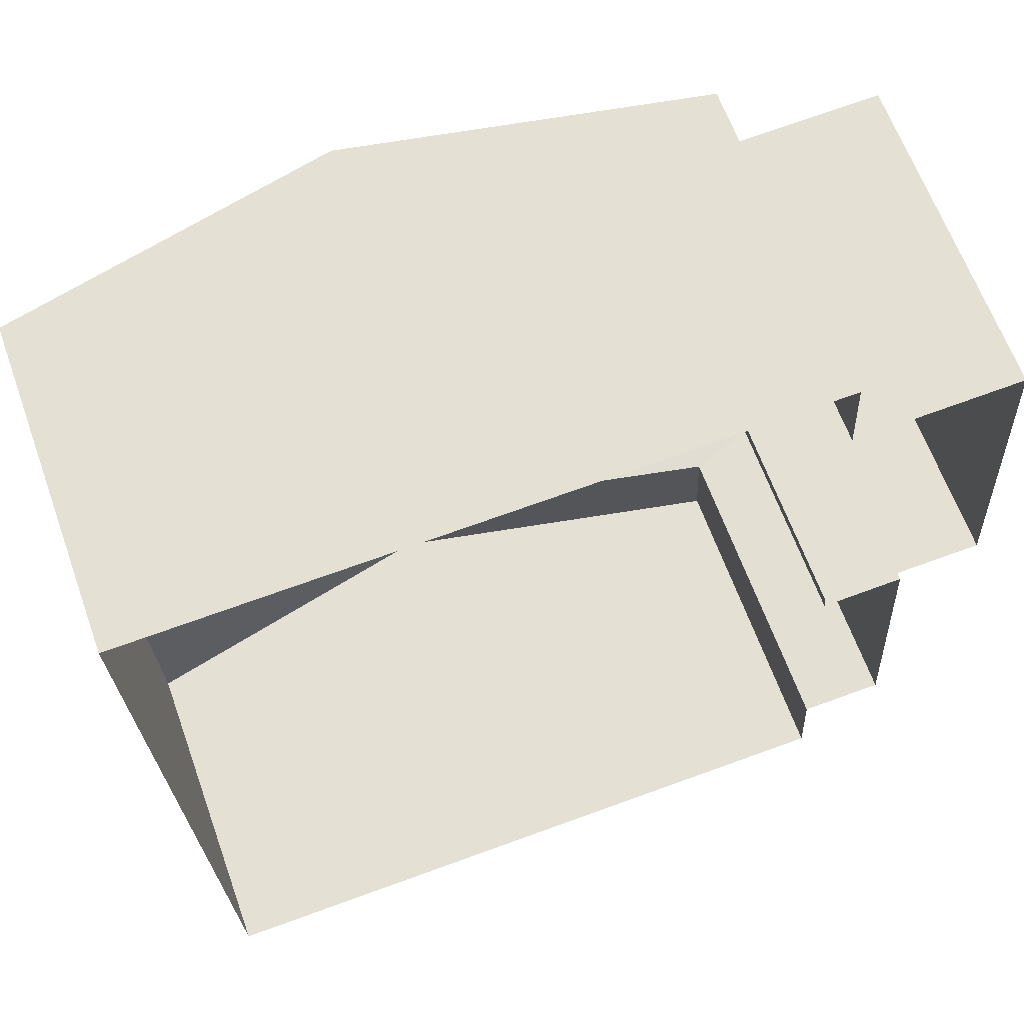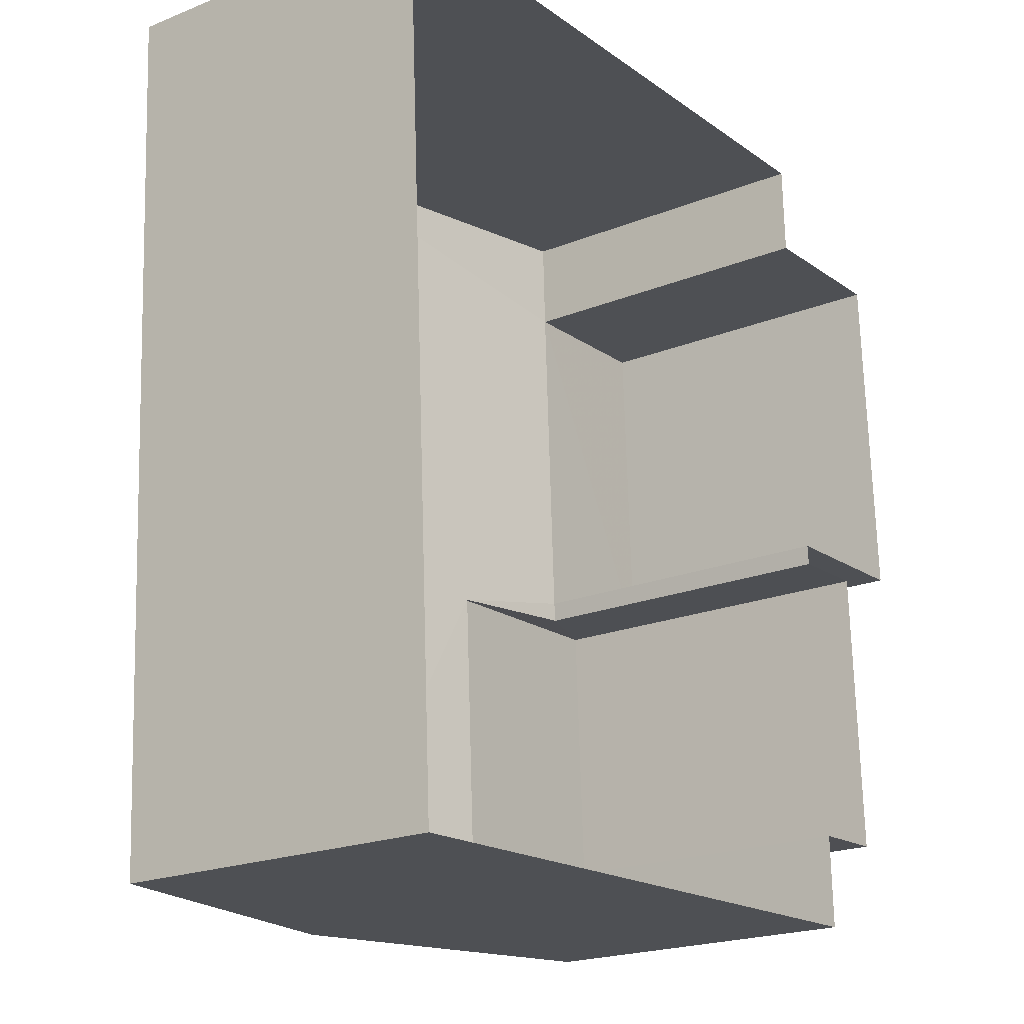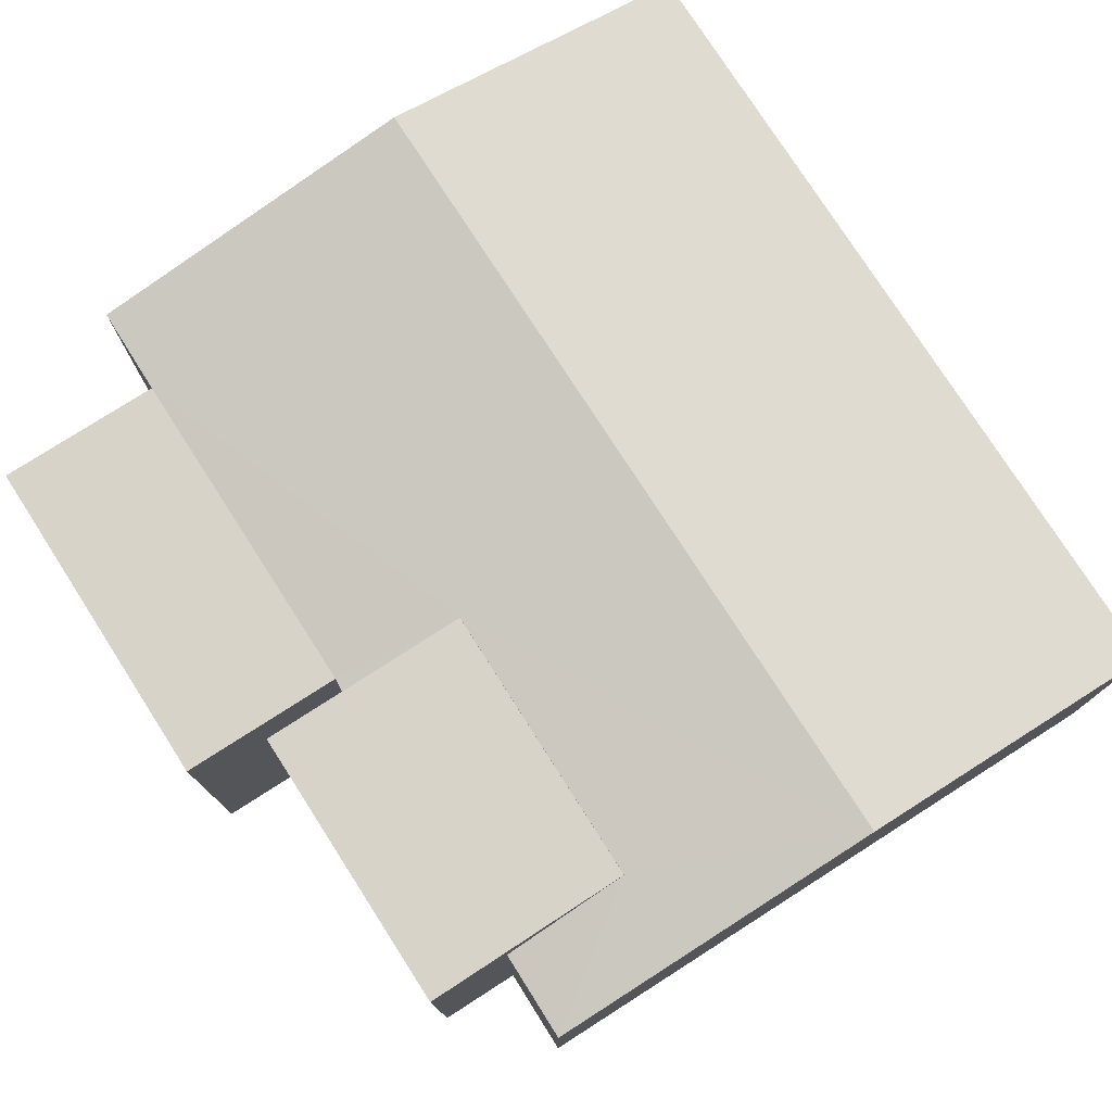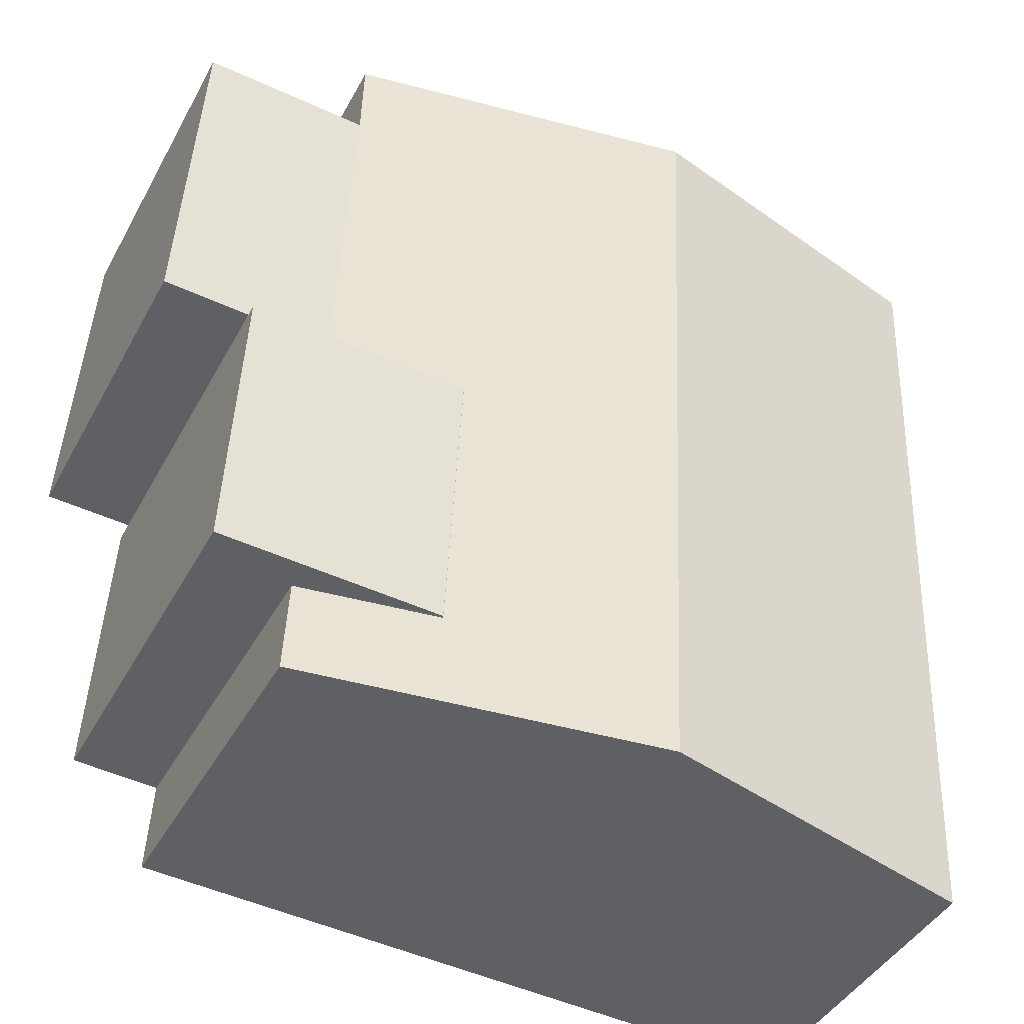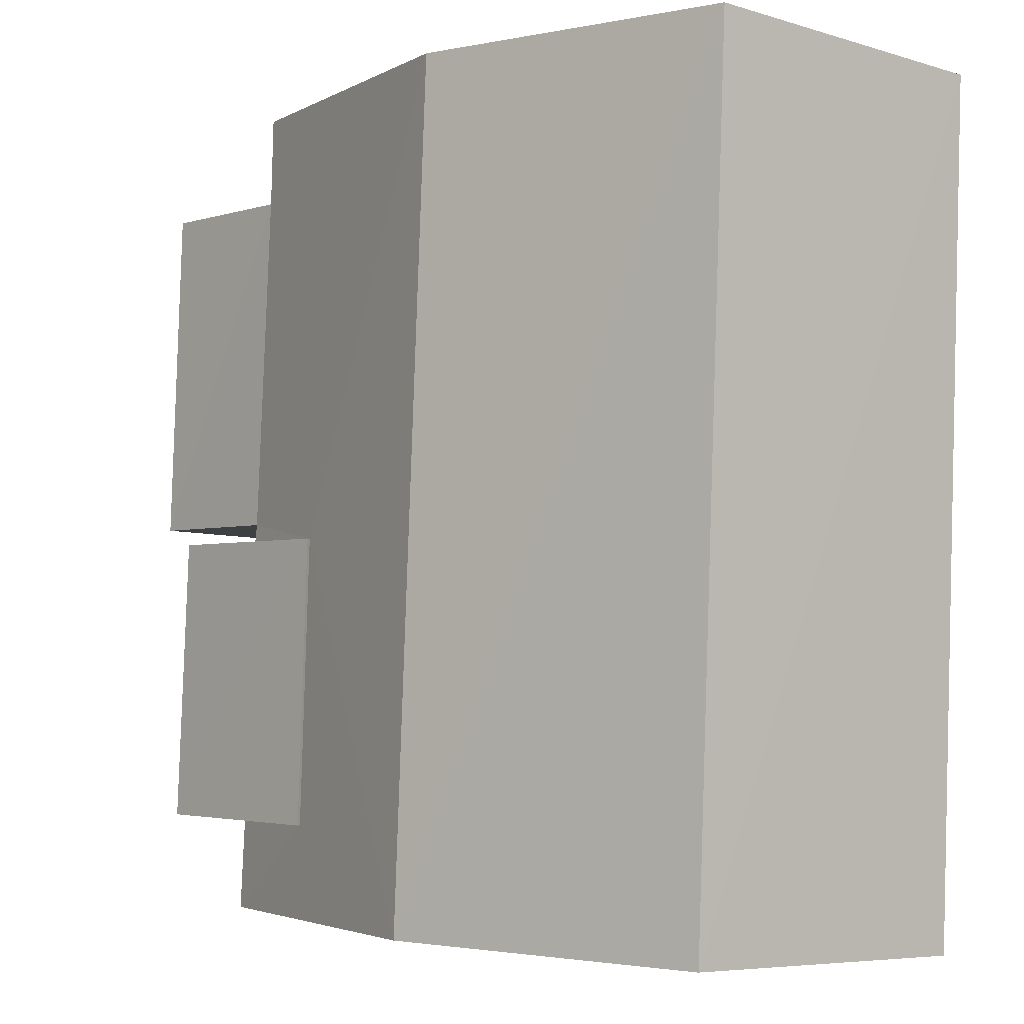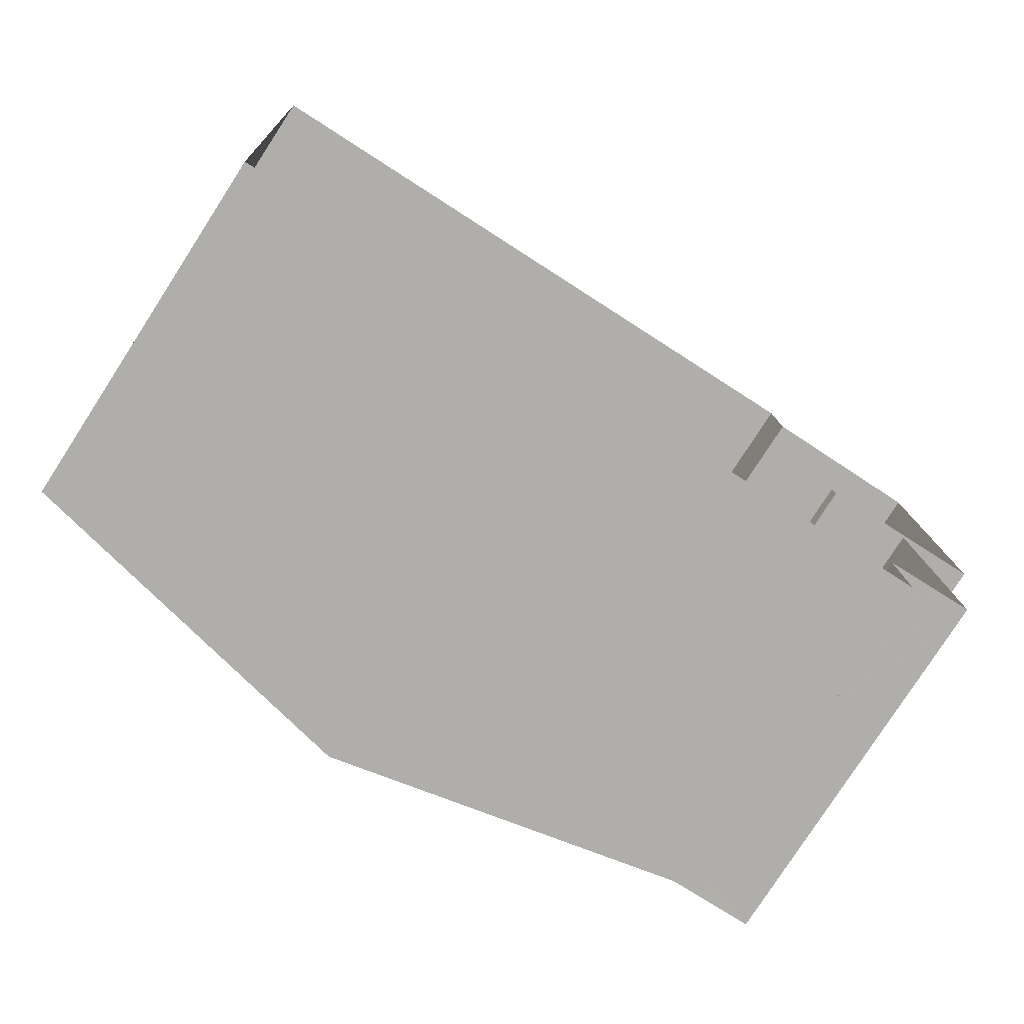
<metadata>
{"format":"obj","ext":"obj","renderer":"f3d","projection":"perspective","resolution":1024,"background":"white","views":[{"elev":63.4,"azim":160.3,"up":"+Y"},{"elev":-21.0,"azim":125.8,"up":"+Y"},{"elev":76.8,"azim":-35.4,"up":"+Z"},{"elev":-43.0,"azim":-26.7,"up":"+Y"},{"elev":-6.7,"azim":48.5,"up":"+Y"},{"elev":-79.0,"azim":147.0,"up":"+Y"}]}
</metadata>
<code>
v -3.74e+05 -1.053e+05 19.71
v -3.74e+05 -1.053e+05 19.71
v -3.74e+05 -1.053e+05 19.71
v -3.74e+05 -1.053e+05 19.71
v -3.74e+05 -1.053e+05 19.7
v -3.74e+05 -1.053e+05 19.7
v -3.74e+05 -1.053e+05 19.7
v -3.74e+05 -1.053e+05 19.71
v -3.74e+05 -1.053e+05 19.71
v -3.74e+05 -1.053e+05 19.71
v -3.74e+05 -1.053e+05 19.71
v -3.74e+05 -1.053e+05 19.71
v -3.74e+05 -1.053e+05 24
v -3.74e+05 -1.053e+05 24
v -3.74e+05 -1.053e+05 24.01
v -3.74e+05 -1.053e+05 24.01
v -3.74e+05 -1.053e+05 24.01
v -3.74e+05 -1.053e+05 24.01
v -3.74e+05 -1.053e+05 24.36
v -3.74e+05 -1.053e+05 24.92
v -3.74e+05 -1.053e+05 24.01
v -3.74e+05 -1.053e+05 24.36
v -3.74e+05 -1.053e+05 24.91
v -3.74e+05 -1.053e+05 24
v -3.74e+05 -1.053e+05 24
v -3.74e+05 -1.053e+05 24.01
v -3.74e+05 -1.053e+05 24.39
v -3.74e+05 -1.053e+05 24.4
v -3.74e+05 -1.053e+05 24.4
v -3.74e+05 -1.053e+05 24.4
f 1 2 3
f 4 5 3
f 6 5 7
f 8 2 9
f 10 4 11
f 8 9 12
f 7 4 10
f 4 3 8
f 3 2 8
f 7 5 4
f 13 14 15
f 16 13 15
f 17 18 19
f 18 20 19
f 16 21 22
f 22 20 23
f 19 20 22
f 13 16 22
f 13 23 24
f 13 22 23
f 20 25 23
f 20 26 25
f 27 28 29
f 27 30 28
f 4 8 21
f 16 4 21
f 15 10 11
f 15 14 10
f 4 16 15
f 11 4 15
f 26 3 5
f 25 26 5
f 18 1 20
f 1 3 20
f 3 26 20
f 2 1 18
f 17 2 18
f 13 24 6
f 7 13 6
f 25 5 23
f 5 6 23
f 6 24 23
f 8 12 21
f 12 30 21
f 21 27 22
f 21 30 27
f 28 12 9
f 28 30 12
f 9 17 28
f 28 17 29
f 9 2 17
f 29 17 19
f 22 27 29
f 19 22 29
f 14 7 10
f 14 13 7

</code>
